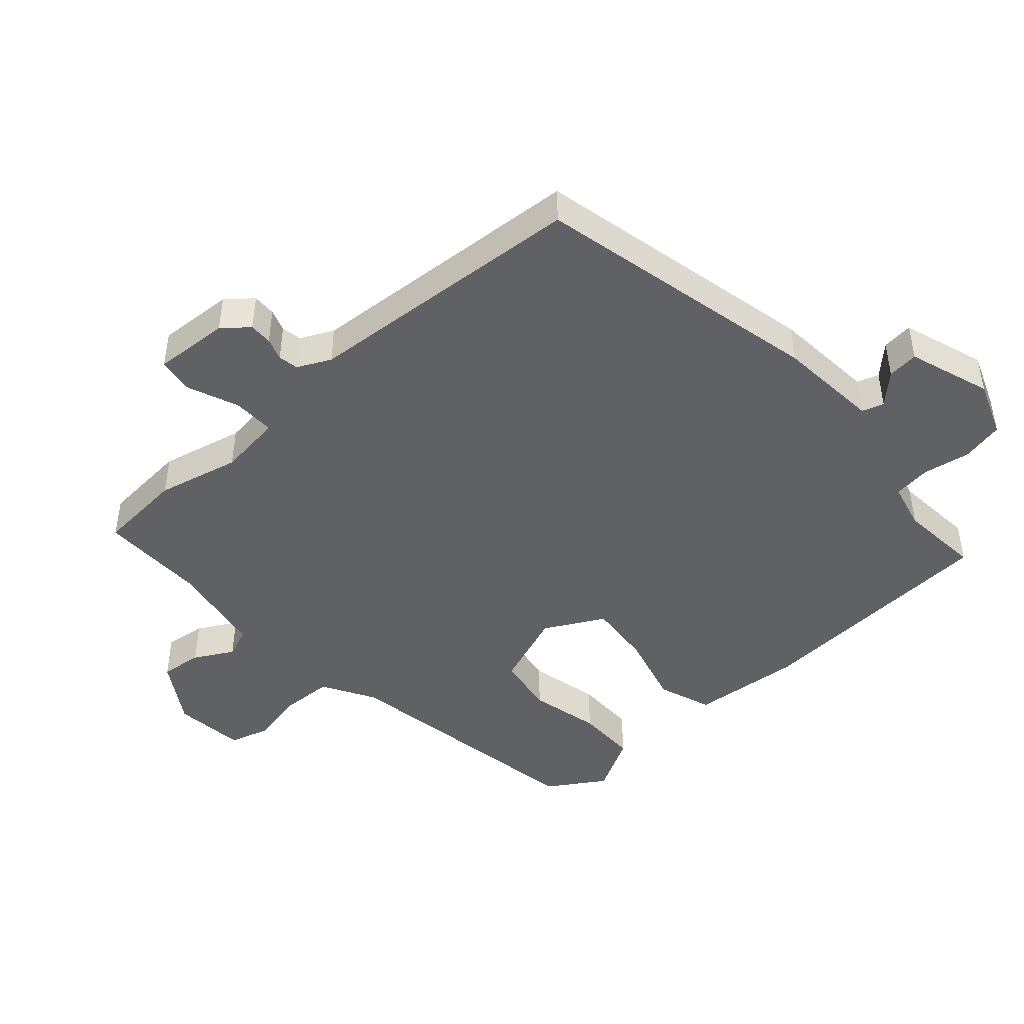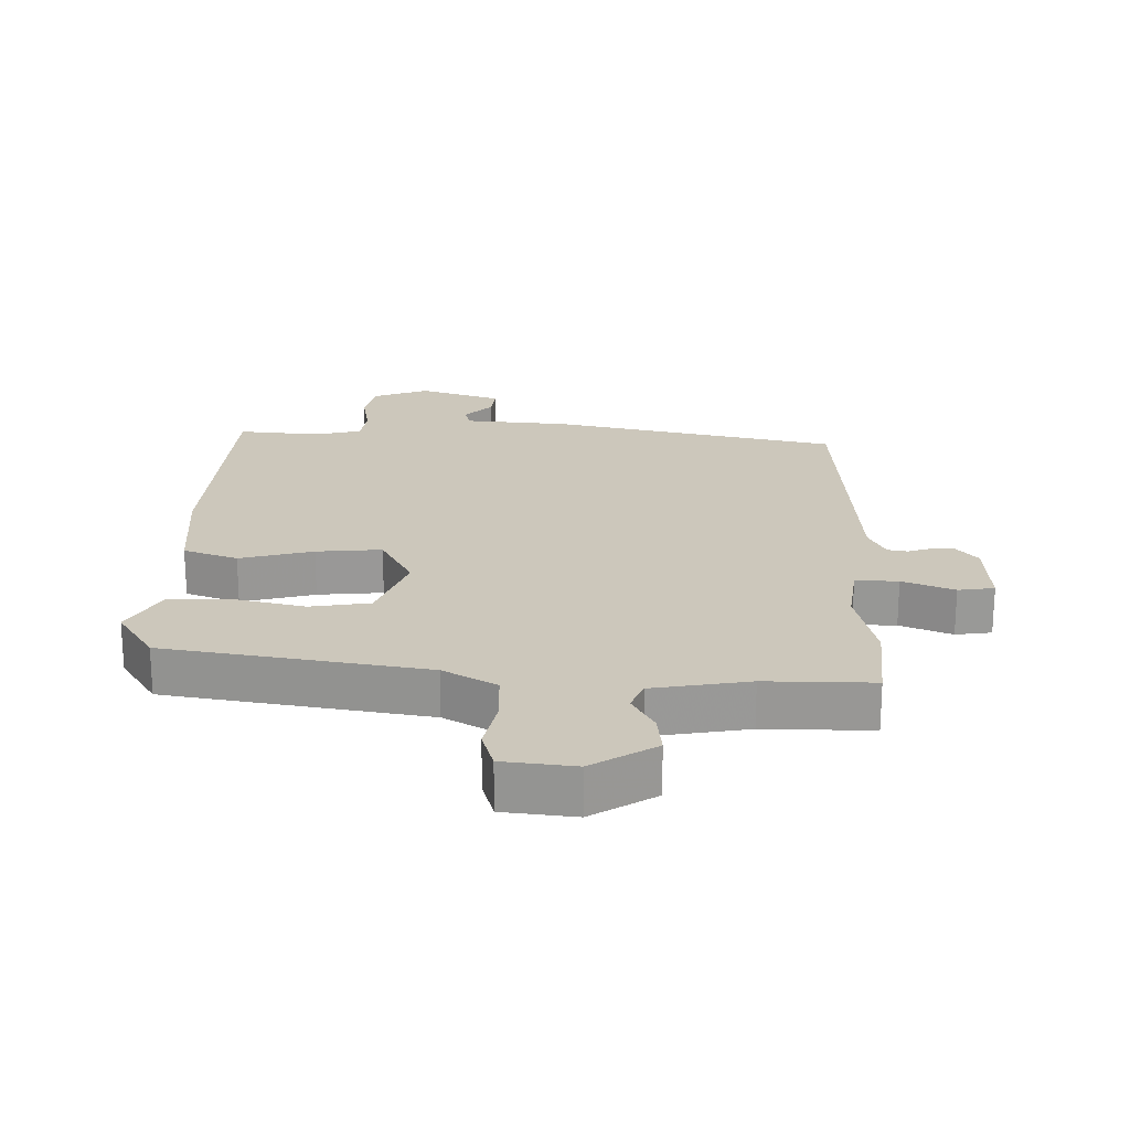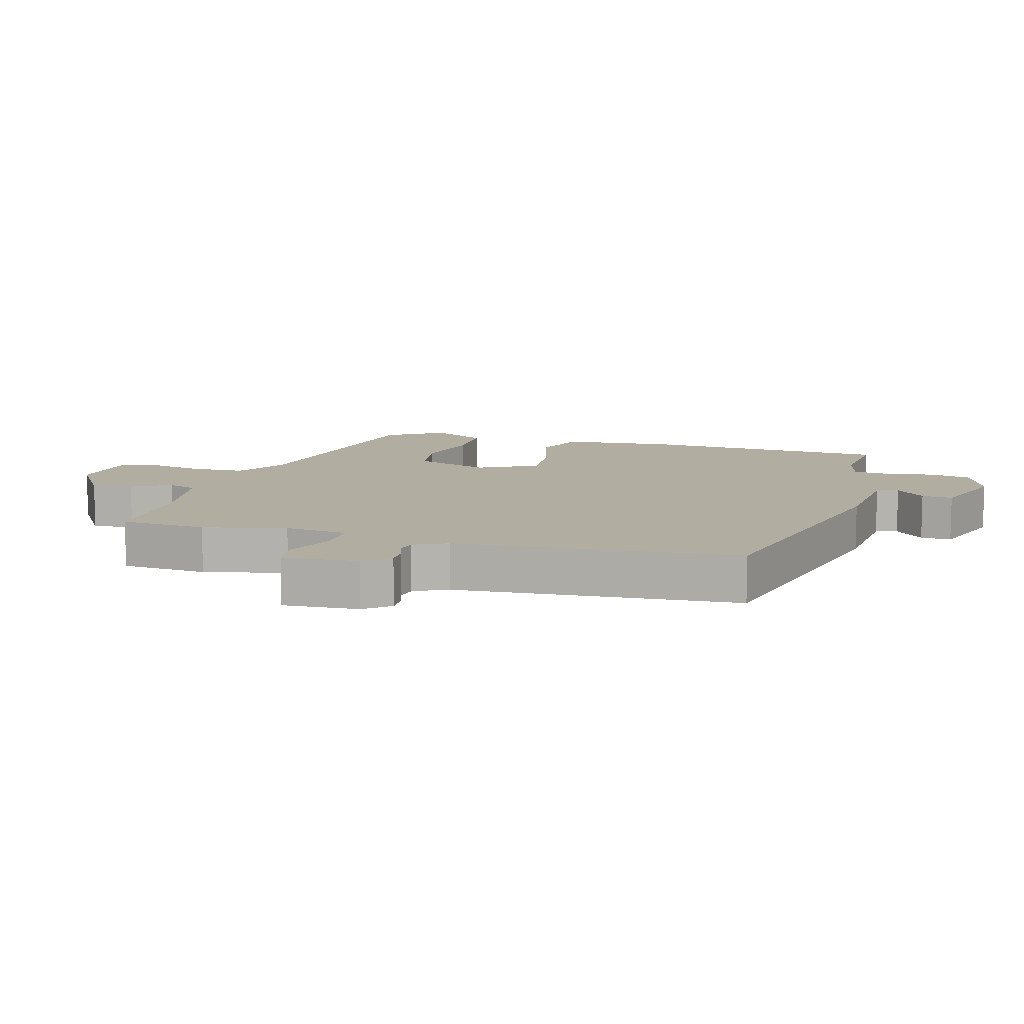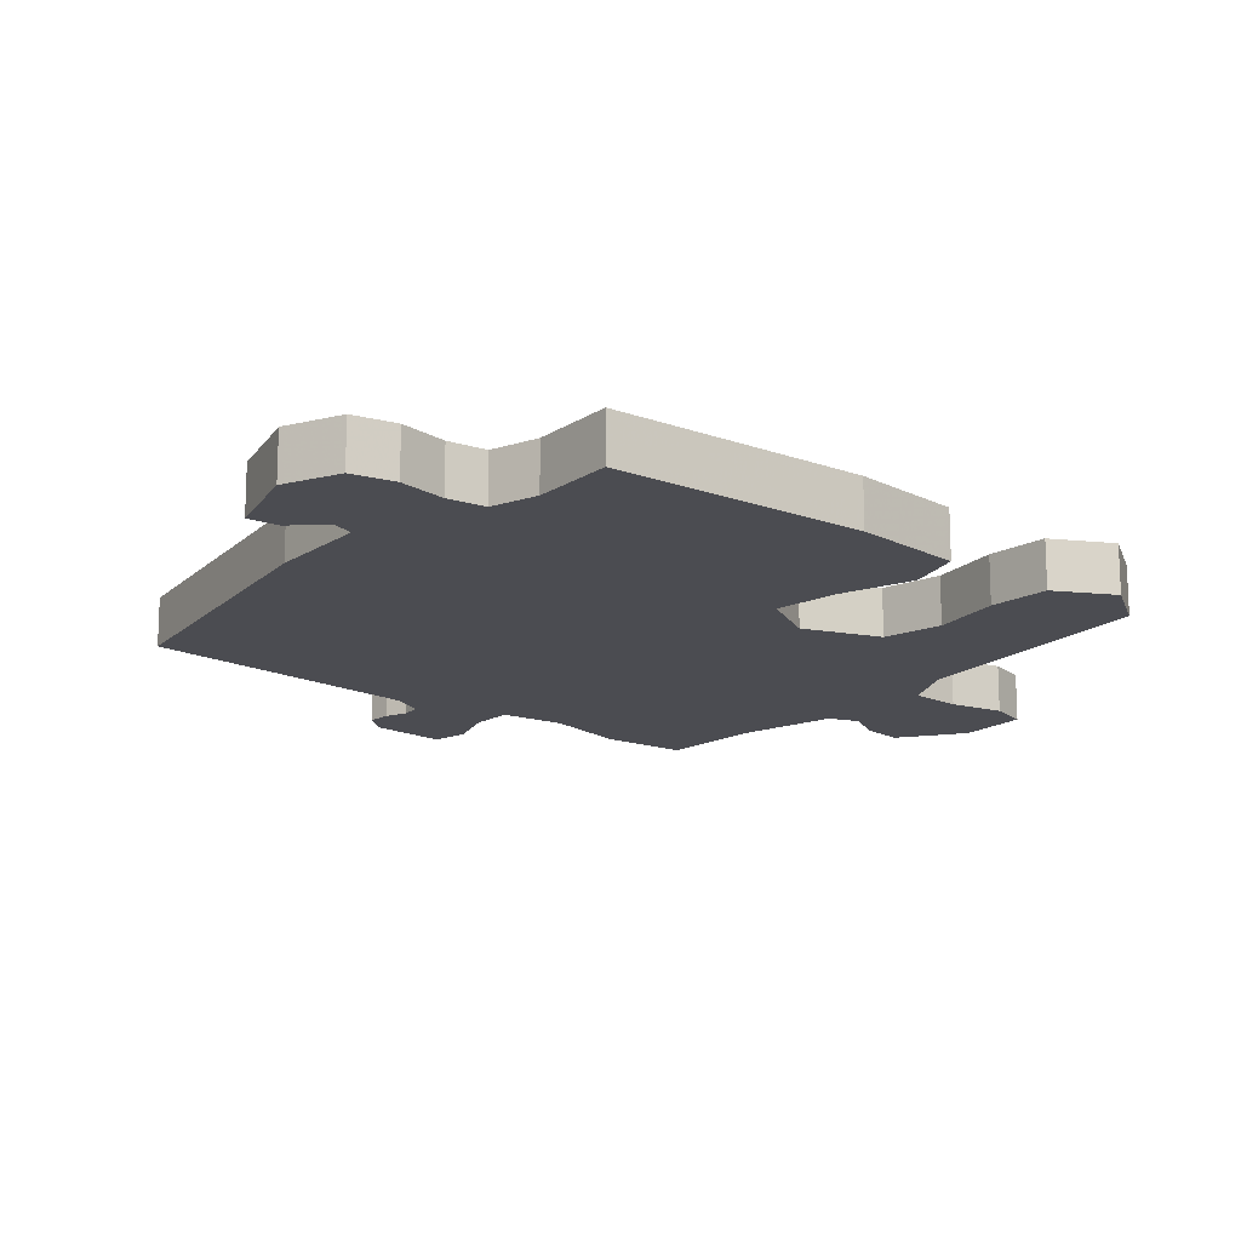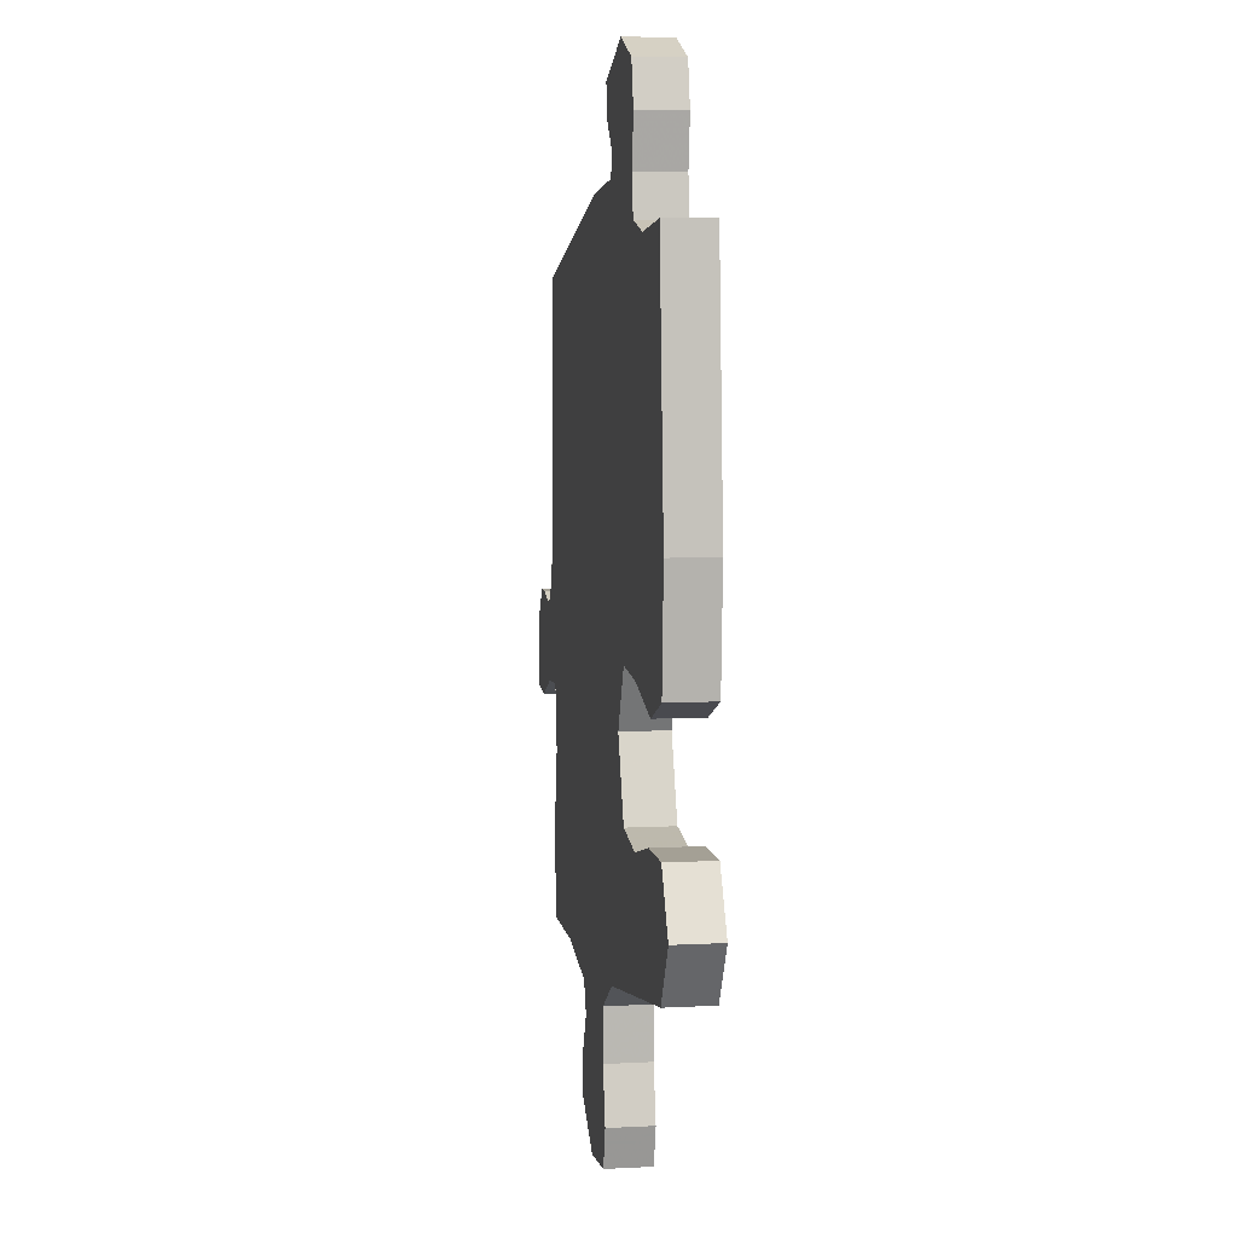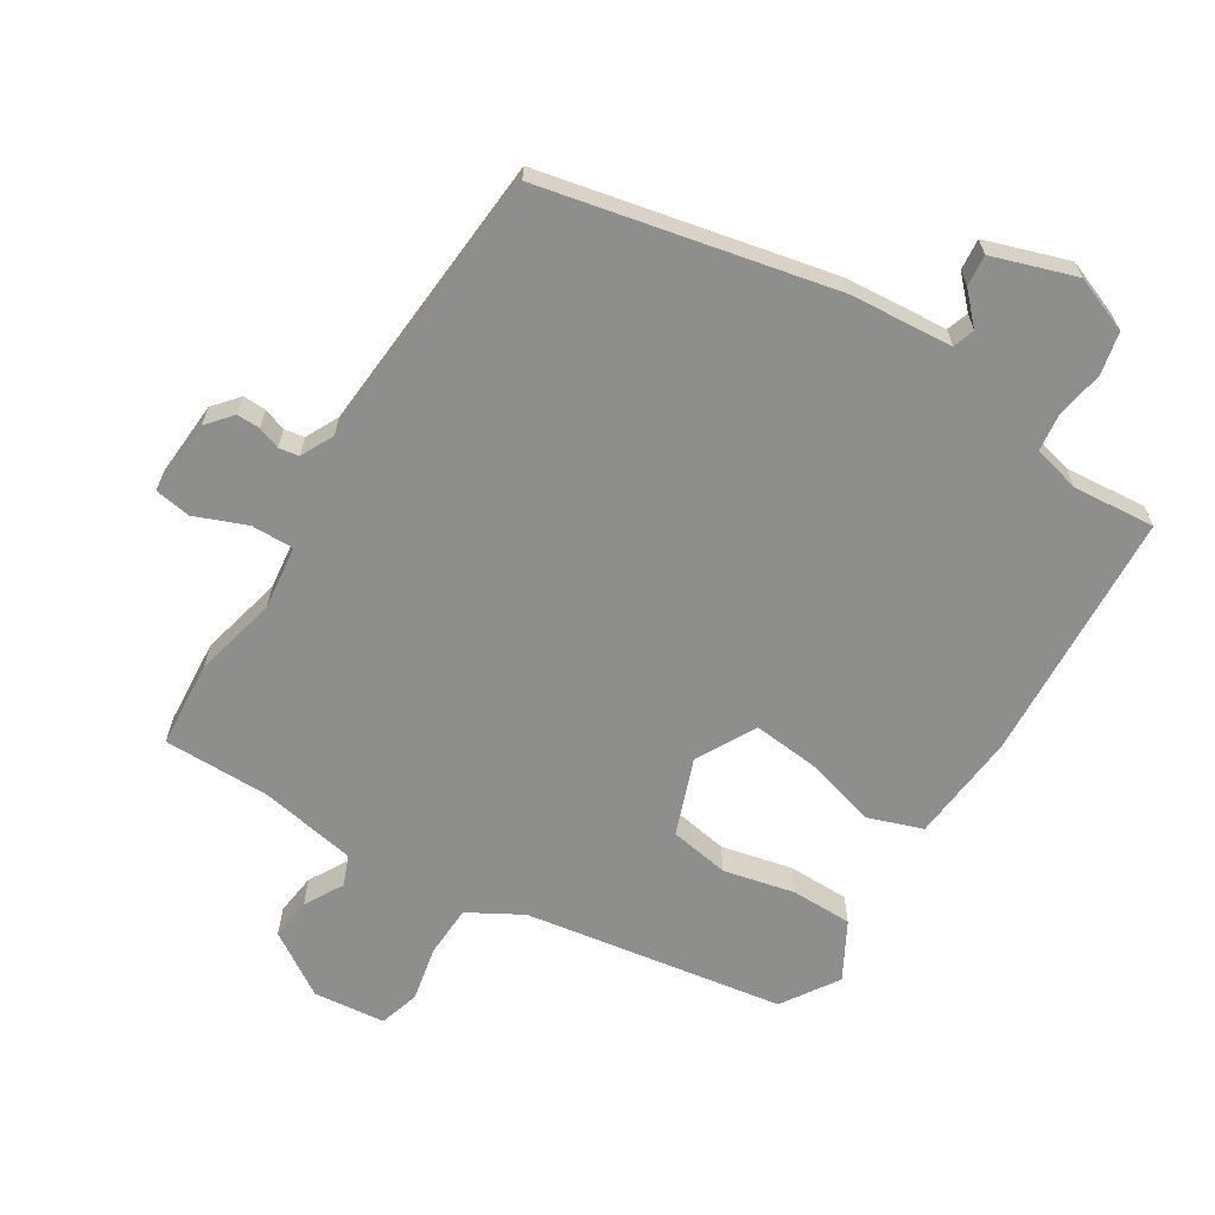
<metadata>
{"format":"obj","ext":"obj","renderer":"f3d","projection":"perspective","resolution":1024,"background":"white","views":[{"elev":-45.5,"azim":-49.5,"up":"+Y"},{"elev":21.6,"azim":179.9,"up":"+Y"},{"elev":10.3,"azim":-75.4,"up":"+Y"},{"elev":-15.5,"azim":47.2,"up":"+Y"},{"elev":7.0,"azim":81.5,"up":"+Z"},{"elev":-64.8,"azim":-33.5,"up":"+Y"}]}
</metadata>
<code>
v 0.494 0.07 -0.437
v 0.094 0.07 -0.513
v 0.013 0.07 -0.562
v 0.012 0.07 -0.643
v 0.032 0.07 -0.727
v 0.015 0.07 -0.79
v -0.096 0.07 -0.805
v -0.196 0.07 -0.745
v -0.19 0.07 -0.68
v -0.158 0.07 -0.619
v -0.178 0.07 -0.573
v -0.328 0.07 -0.55
v -0.494 0.07 -0.555
v -0.508 0.07 -0.421
v -0.481 0.07 -0.292
v -0.496 0.07 -0.193
v -0.562 0.07 -0.196
v -0.641 0.07 -0.23
v -0.697 0.07 -0.223
v -0.693 0.07 -0.105
v -0.661 0.07 -0.065
v -0.625 0.07 -0.065
v -0.59 0.07 -0.076
v -0.559 0.07 -0.07
v -0.535 0.07 -0.018
v -0.515 0.07 0.422
v -0.07 0.07 0.531
v 0.089 0.07 0.548
v 0.099 0.07 0.582
v 0.054 0.07 0.626
v 0.048 0.07 0.674
v 0.175 0.07 0.72
v 0.262 0.07 0.689
v 0.278 0.07 0.624
v 0.267 0.07 0.55
v 0.276 0.07 0.492
v 0.349 0.07 0.476
v 0.476 0.07 0.49
v 0.509 0.07 0.1
v 0.498 0.07 -0.071
v 0.415 0.07 -0.103
v 0.301 0.07 -0.075
v 0.2 0.07 -0.068
v 0.153 0.07 -0.161
v 0.2 0.07 -0.278
v 0.293 0.07 -0.291
v 0.402 0.07 -0.263
v 0.497 0.07 -0.261
v 0.548 0.07 -0.348
v 0.494 0 -0.437
v 0.094 0 -0.513
v 0.013 0 -0.562
v 0.012 0 -0.643
v 0.032 0 -0.727
v 0.015 0 -0.79
v -0.096 0 -0.805
v -0.196 0 -0.745
v -0.19 0 -0.68
v -0.158 0 -0.619
v -0.178 0 -0.573
v -0.328 0 -0.55
v -0.494 0 -0.555
v -0.508 0 -0.421
v -0.481 0 -0.292
v -0.496 0 -0.193
v -0.562 0 -0.196
v -0.641 0 -0.23
v -0.697 0 -0.223
v -0.693 0 -0.105
v -0.661 0 -0.065
v -0.625 0 -0.065
v -0.59 0 -0.076
v -0.559 0 -0.07
v -0.535 0 -0.018
v -0.515 0 0.422
v -0.07 0 0.531
v 0.089 0 0.548
v 0.099 0 0.582
v 0.054 0 0.626
v 0.048 0 0.674
v 0.175 0 0.72
v 0.262 0 0.689
v 0.278 0 0.624
v 0.267 0 0.55
v 0.276 0 0.492
v 0.349 0 0.476
v 0.476 0 0.49
v 0.509 0 0.1
v 0.498 0 -0.071
v 0.415 0 -0.103
v 0.301 0 -0.075
v 0.2 0 -0.068
v 0.153 0 -0.161
v 0.2 0 -0.278
v 0.293 0 -0.291
v 0.402 0 -0.263
v 0.497 0 -0.261
v 0.548 0 -0.348
f 49 1 2
f 48 49 2
f 47 48 2
f 46 47 2
f 45 46 2 3
f 44 45 3
f 40 41 42
f 39 40 42
f 38 39 42
f 37 38 42
f 36 37 42 43
f 35 36 43 44
f 33 34 35
f 32 33 35
f 31 32 35
f 30 31 35
f 29 30 35
f 35 44 3
f 29 35 3
f 28 29 3
f 27 28 3
f 26 27 3
f 25 26 3
f 21 22 23
f 20 21 23
f 19 20 23
f 18 19 23
f 17 18 23
f 16 17 23 24
f 12 13 14 15
f 11 12 15 16
f 8 9 10
f 7 8 10
f 6 7 10
f 5 6 10
f 4 5 10
f 4 10 11
f 16 24 25
f 11 16 25
f 4 11 25
f 3 4 25
f 51 50 98
f 51 98 97
f 51 97 96
f 51 96 95
f 52 51 95 94
f 52 94 93
f 91 90 89
f 91 89 88
f 91 88 87
f 91 87 86
f 92 91 86 85
f 93 92 85 84
f 84 83 82
f 84 82 81
f 84 81 80
f 84 80 79
f 84 79 78
f 52 93 84
f 52 84 78
f 52 78 77
f 52 77 76
f 52 76 75
f 52 75 74
f 72 71 70
f 72 70 69
f 72 69 68
f 72 68 67
f 72 67 66
f 73 72 66 65
f 64 63 62 61
f 65 64 61 60
f 59 58 57
f 59 57 56
f 59 56 55
f 59 55 54
f 59 54 53
f 60 59 53
f 74 73 65
f 74 65 60
f 74 60 53
f 74 53 52
f 1 50 51 2
f 2 51 52 3
f 3 52 53 4
f 4 53 54 5
f 5 54 55 6
f 6 55 56 7
f 7 56 57 8
f 8 57 58 9
f 9 58 59 10
f 10 59 60 11
f 11 60 61 12
f 12 61 62 13
f 13 62 63 14
f 14 63 64 15
f 15 64 65 16
f 16 65 66 17
f 17 66 67 18
f 18 67 68 19
f 19 68 69 20
f 20 69 70 21
f 21 70 71 22
f 22 71 72 23
f 23 72 73 24
f 24 73 74 25
f 25 74 75 26
f 26 75 76 27
f 27 76 77 28
f 28 77 78 29
f 29 78 79 30
f 30 79 80 31
f 31 80 81 32
f 32 81 82 33
f 33 82 83 34
f 34 83 84 35
f 35 84 85 36
f 36 85 86 37
f 37 86 87 38
f 38 87 88 39
f 39 88 89 40
f 40 89 90 41
f 41 90 91 42
f 42 91 92 43
f 43 92 93 44
f 44 93 94 45
f 45 94 95 46
f 46 95 96 47
f 47 96 97 48
f 48 97 98 49
f 49 98 50 1

</code>
